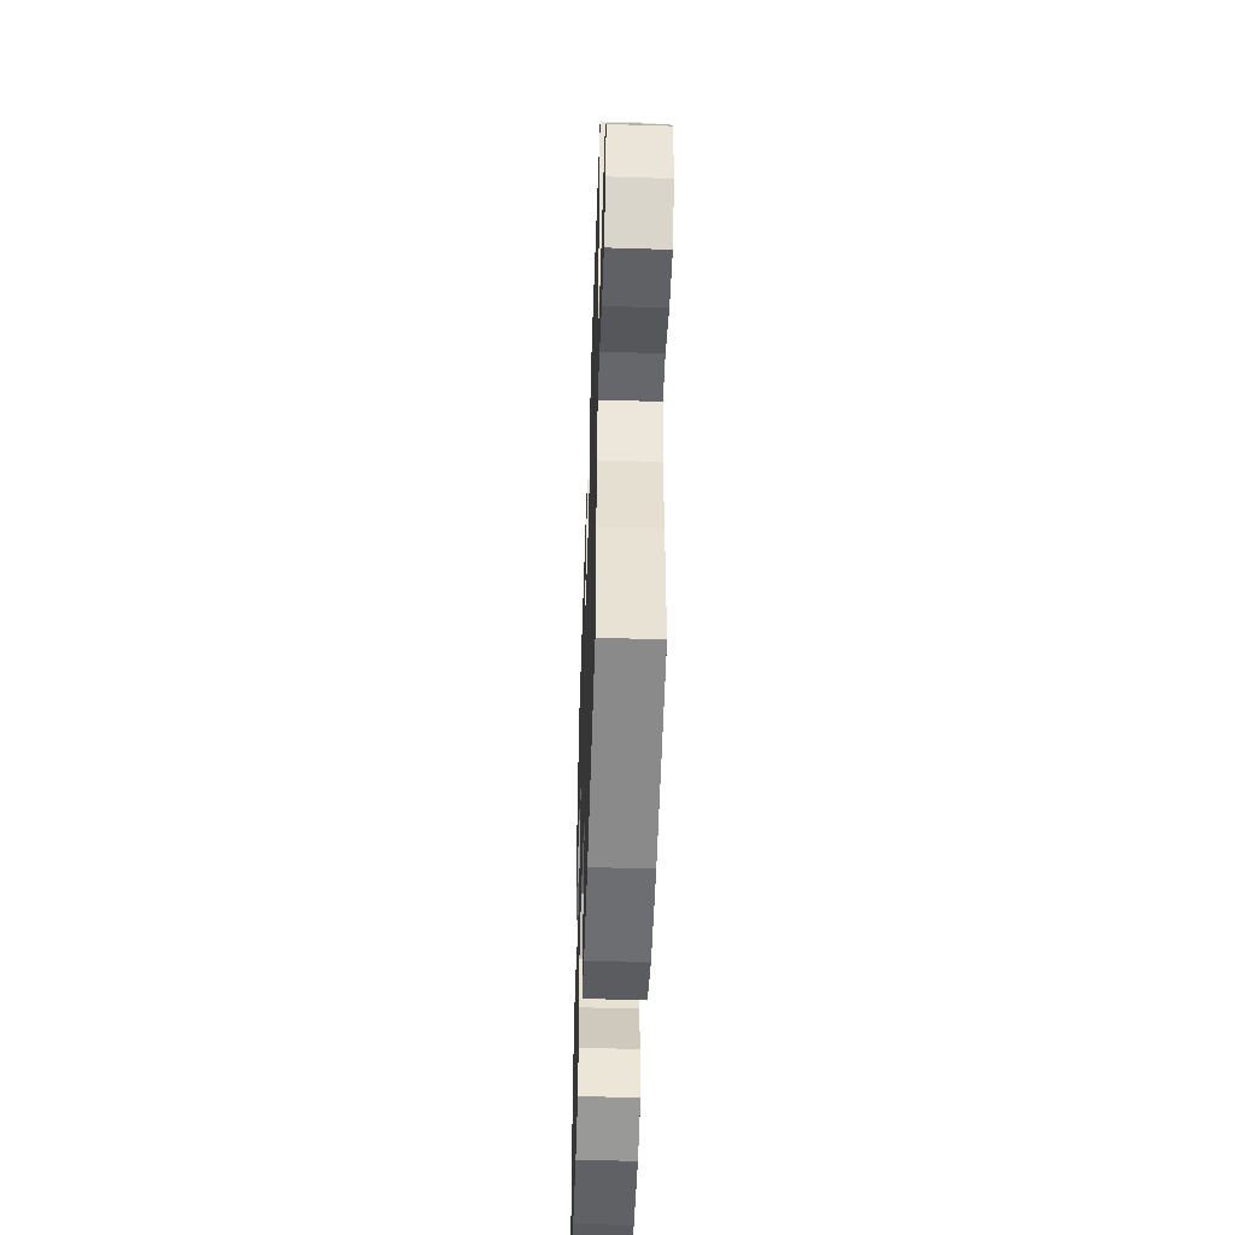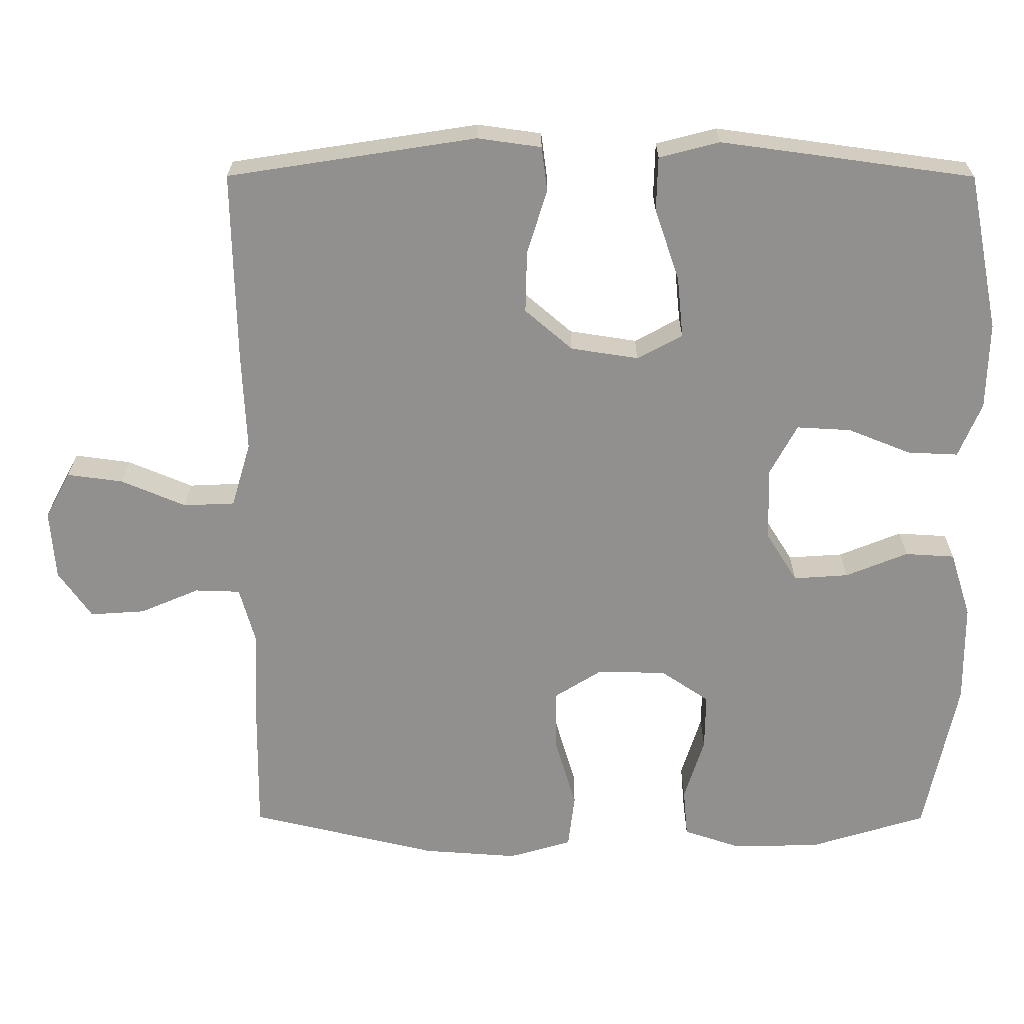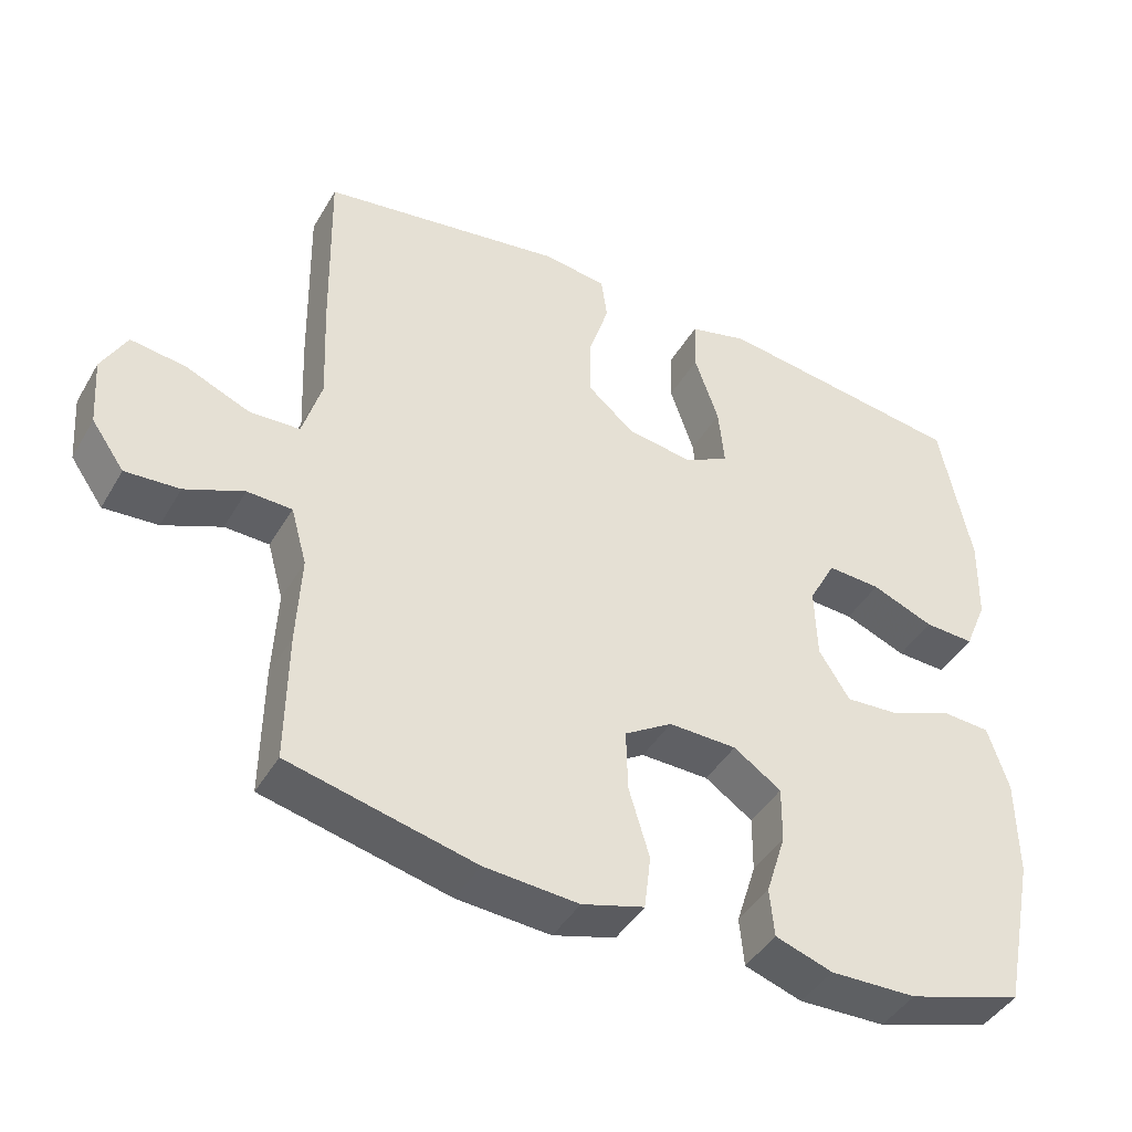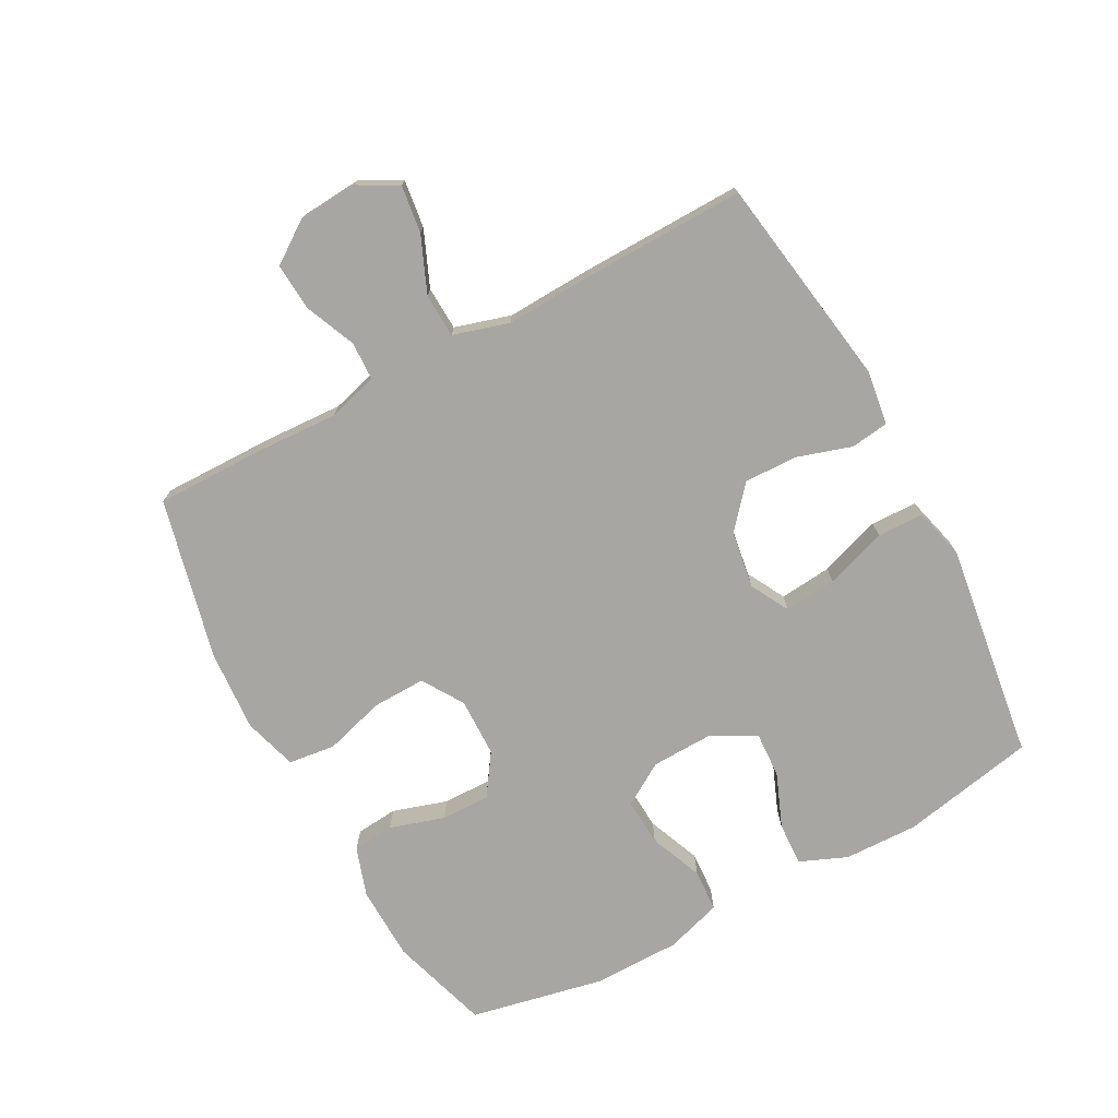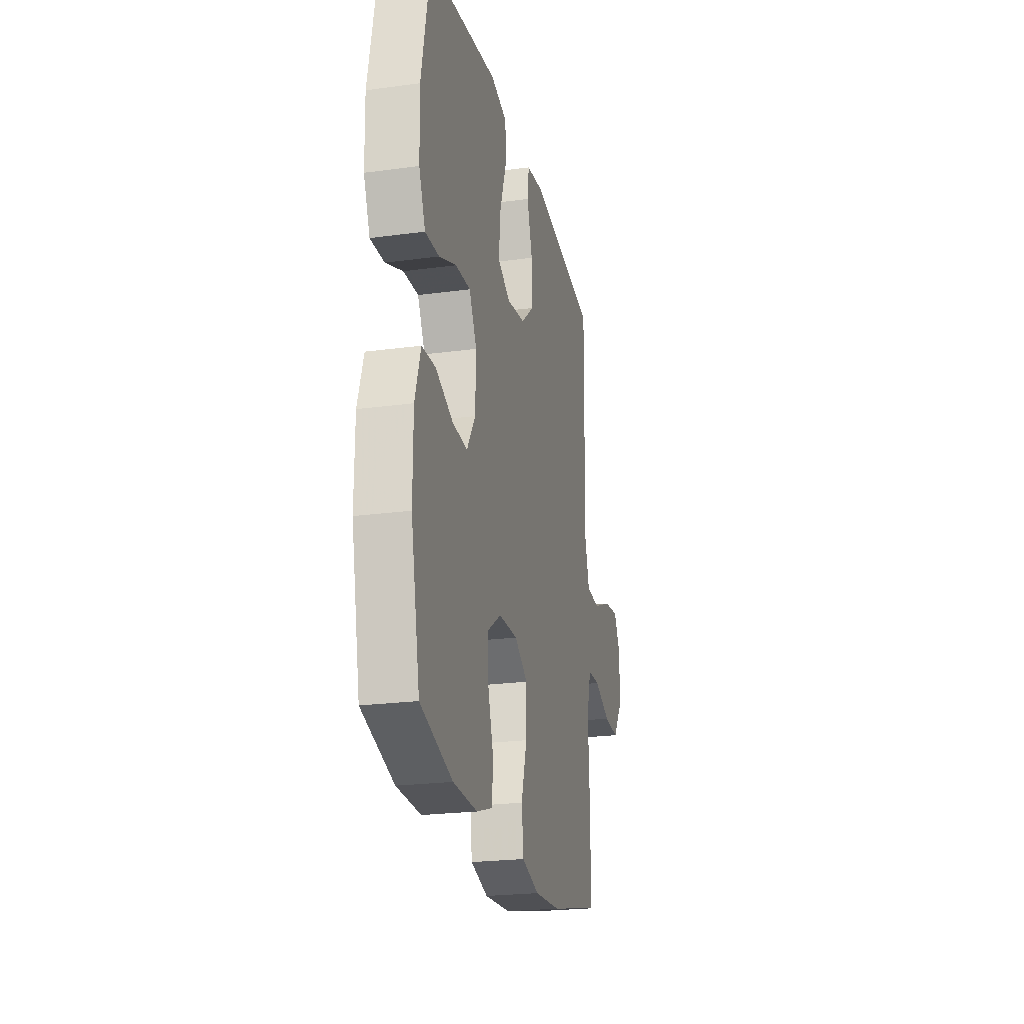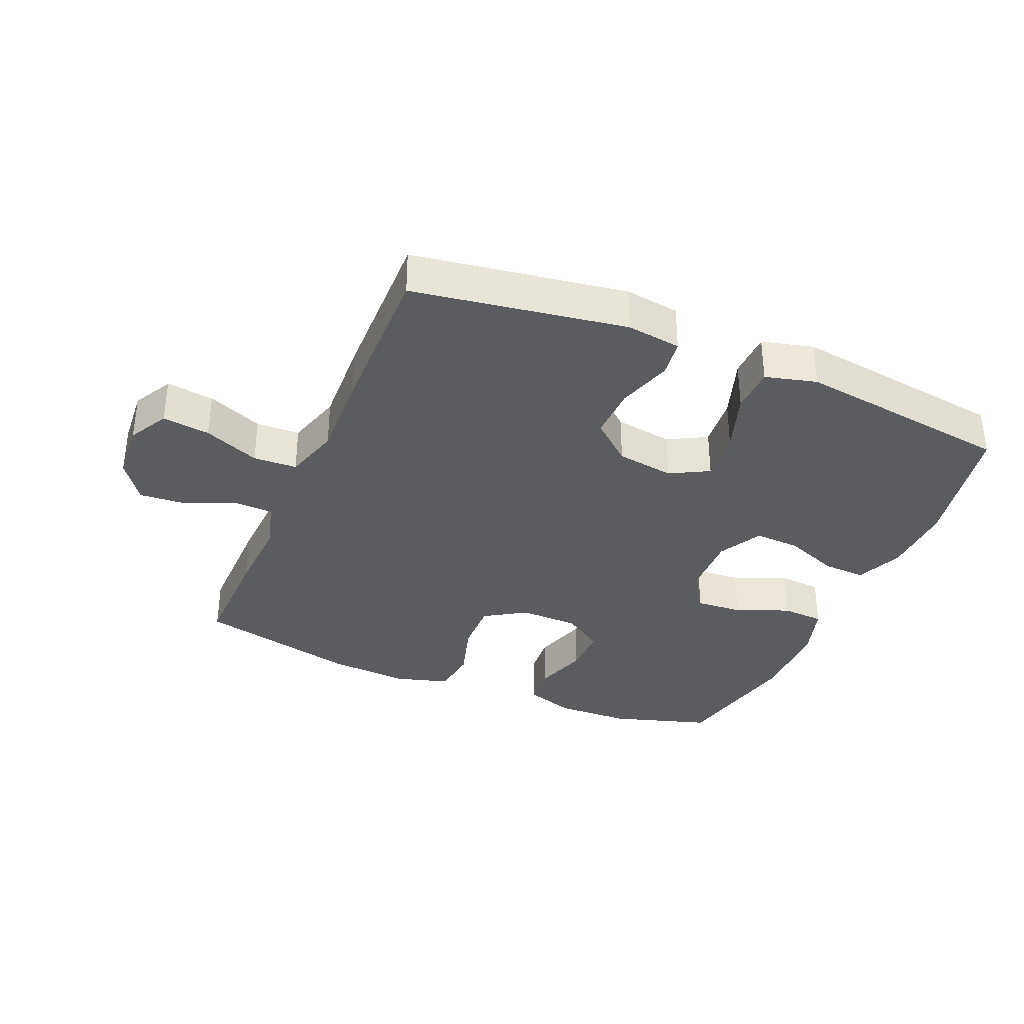
<metadata>
{"format":"obj","ext":"obj","renderer":"f3d","projection":"perspective","resolution":1024,"background":"white","views":[{"elev":-50.3,"azim":-92.0,"up":"+Z"},{"elev":24.3,"azim":0.2,"up":"+Z"},{"elev":-43.2,"azim":-28.4,"up":"+Z"},{"elev":-74.2,"azim":-61.7,"up":"+Y"},{"elev":-23.2,"azim":102.9,"up":"+Z"},{"elev":-34.6,"azim":-22.9,"up":"+Y"}]}
</metadata>
<code>
v -0.5 0.07 -0.5
v -0.498 0.07 -0.322
v -0.492 0.07 -0.199
v -0.514 0.07 -0.12
v -0.575 0.07 -0.118
v -0.655 0.07 -0.152
v -0.729 0.07 -0.157
v -0.774 0.07 -0.093
v -0.781 0.07 0.001
v -0.747 0.07 0.064
v -0.672 0.07 0.054
v -0.584 0.07 0.017
v -0.515 0.07 0.02
v -0.489 0.07 0.108
v -0.495 0.07 0.244
v -0.5 0.07 0.5
v -0.165 0.07 0.552
v -0.079 0.07 0.54
v -0.071 0.07 0.48
v -0.098 0.07 0.394
v -0.1 0.07 0.31
v -0.036 0.07 0.255
v 0.055 0.07 0.241
v 0.116 0.07 0.274
v 0.108 0.07 0.356
v 0.075 0.07 0.453
v 0.077 0.07 0.526
v 0.158 0.07 0.547
v 0.283 0.07 0.53
v 0.5 0.07 0.5
v 0.542 0.07 0.288
v 0.539 0.07 0.171
v 0.508 0.07 0.097
v 0.44 0.07 0.1
v 0.355 0.07 0.134
v 0.282 0.07 0.138
v 0.245 0.07 0.069
v 0.248 0.07 -0.03
v 0.29 0.07 -0.097
v 0.364 0.07 -0.092
v 0.448 0.07 -0.058
v 0.515 0.07 -0.062
v 0.543 0.07 -0.151
v 0.544 0.07 -0.287
v 0.5 0.07 -0.5
v 0.343 0.07 -0.548
v 0.225 0.07 -0.551
v 0.147 0.07 -0.525
v 0.141 0.07 -0.459
v 0.168 0.07 -0.373
v 0.169 0.07 -0.296
v 0.104 0.07 -0.252
v 0.011 0.07 -0.25
v -0.054 0.07 -0.291
v -0.052 0.07 -0.375
v -0.024 0.07 -0.47
v -0.033 0.07 -0.544
v -0.118 0.07 -0.569
v -0.246 0.07 -0.56
v -0.5 0 -0.5
v -0.498 0 -0.322
v -0.492 0 -0.199
v -0.514 0 -0.12
v -0.575 0 -0.118
v -0.655 0 -0.152
v -0.729 0 -0.157
v -0.774 0 -0.093
v -0.781 0 0.001
v -0.747 0 0.064
v -0.672 0 0.054
v -0.584 0 0.017
v -0.515 0 0.02
v -0.489 0 0.108
v -0.495 0 0.244
v -0.5 0 0.5
v -0.165 0 0.552
v -0.079 0 0.54
v -0.071 0 0.48
v -0.098 0 0.394
v -0.1 0 0.31
v -0.036 0 0.255
v 0.055 0 0.241
v 0.116 0 0.274
v 0.108 0 0.356
v 0.075 0 0.453
v 0.077 0 0.526
v 0.158 0 0.547
v 0.283 0 0.53
v 0.5 0 0.5
v 0.542 0 0.288
v 0.539 0 0.171
v 0.508 0 0.097
v 0.44 0 0.1
v 0.355 0 0.134
v 0.282 0 0.138
v 0.245 0 0.069
v 0.248 0 -0.03
v 0.29 0 -0.097
v 0.364 0 -0.092
v 0.448 0 -0.058
v 0.515 0 -0.062
v 0.543 0 -0.151
v 0.544 0 -0.287
v 0.5 0 -0.5
v 0.343 0 -0.548
v 0.225 0 -0.551
v 0.147 0 -0.525
v 0.141 0 -0.459
v 0.168 0 -0.373
v 0.169 0 -0.296
v 0.104 0 -0.252
v 0.011 0 -0.25
v -0.054 0 -0.291
v -0.052 0 -0.375
v -0.024 0 -0.47
v -0.033 0 -0.544
v -0.118 0 -0.569
v -0.246 0 -0.56
f 55 56 57 58
f 54 55 58 59
f 47 48 49 50
f 47 50 51
f 46 47 51
f 45 46 51
f 44 45 51 52
f 40 41 42 43
f 39 40 43 44
f 32 33 34 35
f 32 35 36
f 31 32 36
f 30 31 36
f 29 30 36
f 28 29 36 37
f 25 26 27 28
f 24 25 28 37
f 17 18 19 20
f 17 20 21
f 14 15 16 17
f 13 14 17 21
f 9 10 11 12
f 9 12 13
f 8 9 13
f 5 6 7 8
f 4 5 8 13
f 3 4 13 21
f 54 59 1 2
f 53 54 2 3
f 52 53 3 21
f 39 44 52
f 38 39 52 21
f 23 24 37 38
f 22 23 38
f 21 22 38
f 117 116 115 114
f 118 117 114 113
f 109 108 107 106
f 110 109 106
f 110 106 105
f 110 105 104
f 111 110 104 103
f 102 101 100 99
f 103 102 99 98
f 94 93 92 91
f 95 94 91
f 95 91 90
f 95 90 89
f 95 89 88
f 96 95 88 87
f 87 86 85 84
f 96 87 84 83
f 79 78 77 76
f 80 79 76
f 76 75 74 73
f 80 76 73 72
f 71 70 69 68
f 72 71 68
f 72 68 67
f 67 66 65 64
f 72 67 64 63
f 80 72 63 62
f 61 60 118 113
f 62 61 113 112
f 80 62 112 111
f 111 103 98
f 80 111 98 97
f 97 96 83 82
f 97 82 81
f 97 81 80
f 1 60 61 2
f 2 61 62 3
f 3 62 63 4
f 4 63 64 5
f 5 64 65 6
f 6 65 66 7
f 7 66 67 8
f 8 67 68 9
f 9 68 69 10
f 10 69 70 11
f 11 70 71 12
f 12 71 72 13
f 13 72 73 14
f 14 73 74 15
f 15 74 75 16
f 16 75 76 17
f 17 76 77 18
f 18 77 78 19
f 19 78 79 20
f 20 79 80 21
f 21 80 81 22
f 22 81 82 23
f 23 82 83 24
f 24 83 84 25
f 25 84 85 26
f 26 85 86 27
f 27 86 87 28
f 28 87 88 29
f 29 88 89 30
f 30 89 90 31
f 31 90 91 32
f 32 91 92 33
f 33 92 93 34
f 34 93 94 35
f 35 94 95 36
f 36 95 96 37
f 37 96 97 38
f 38 97 98 39
f 39 98 99 40
f 40 99 100 41
f 41 100 101 42
f 42 101 102 43
f 43 102 103 44
f 44 103 104 45
f 45 104 105 46
f 46 105 106 47
f 47 106 107 48
f 48 107 108 49
f 49 108 109 50
f 50 109 110 51
f 51 110 111 52
f 52 111 112 53
f 53 112 113 54
f 54 113 114 55
f 55 114 115 56
f 56 115 116 57
f 57 116 117 58
f 58 117 118 59
f 59 118 60 1

</code>
